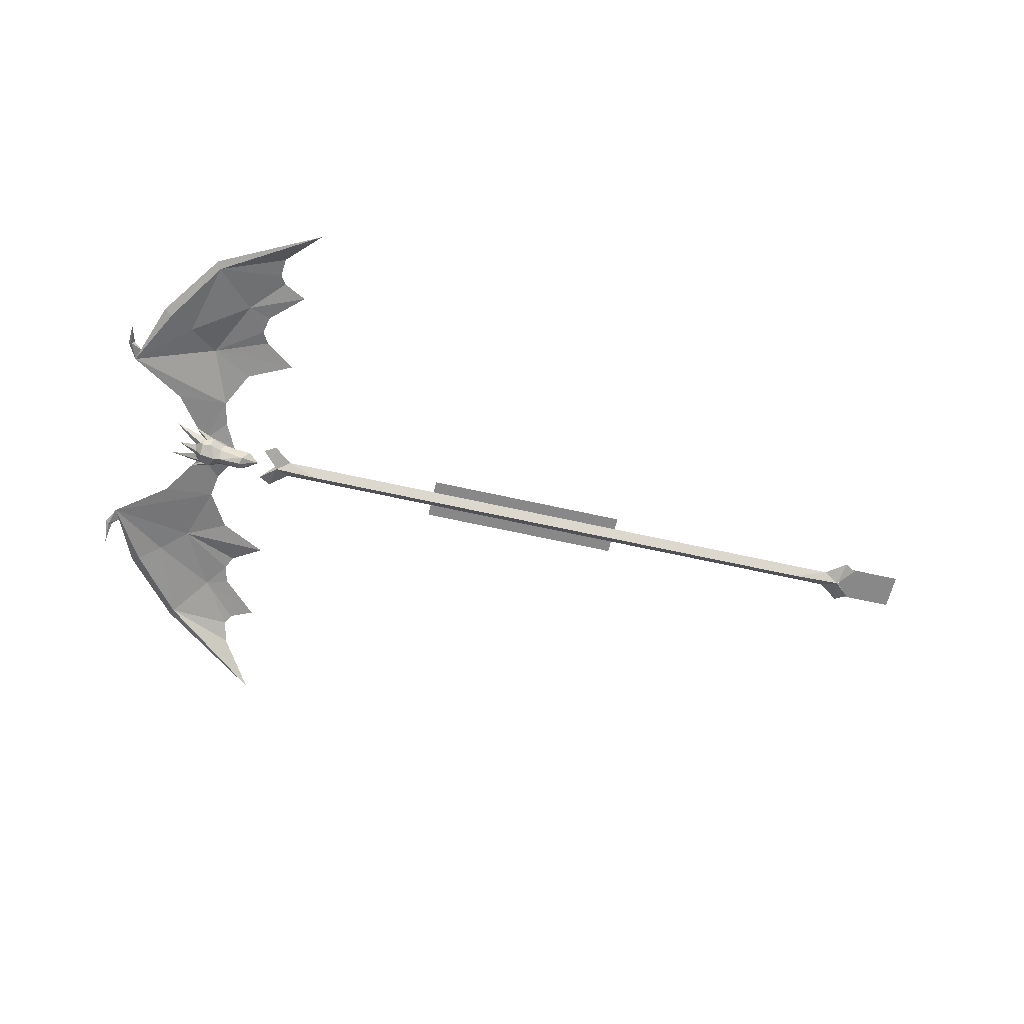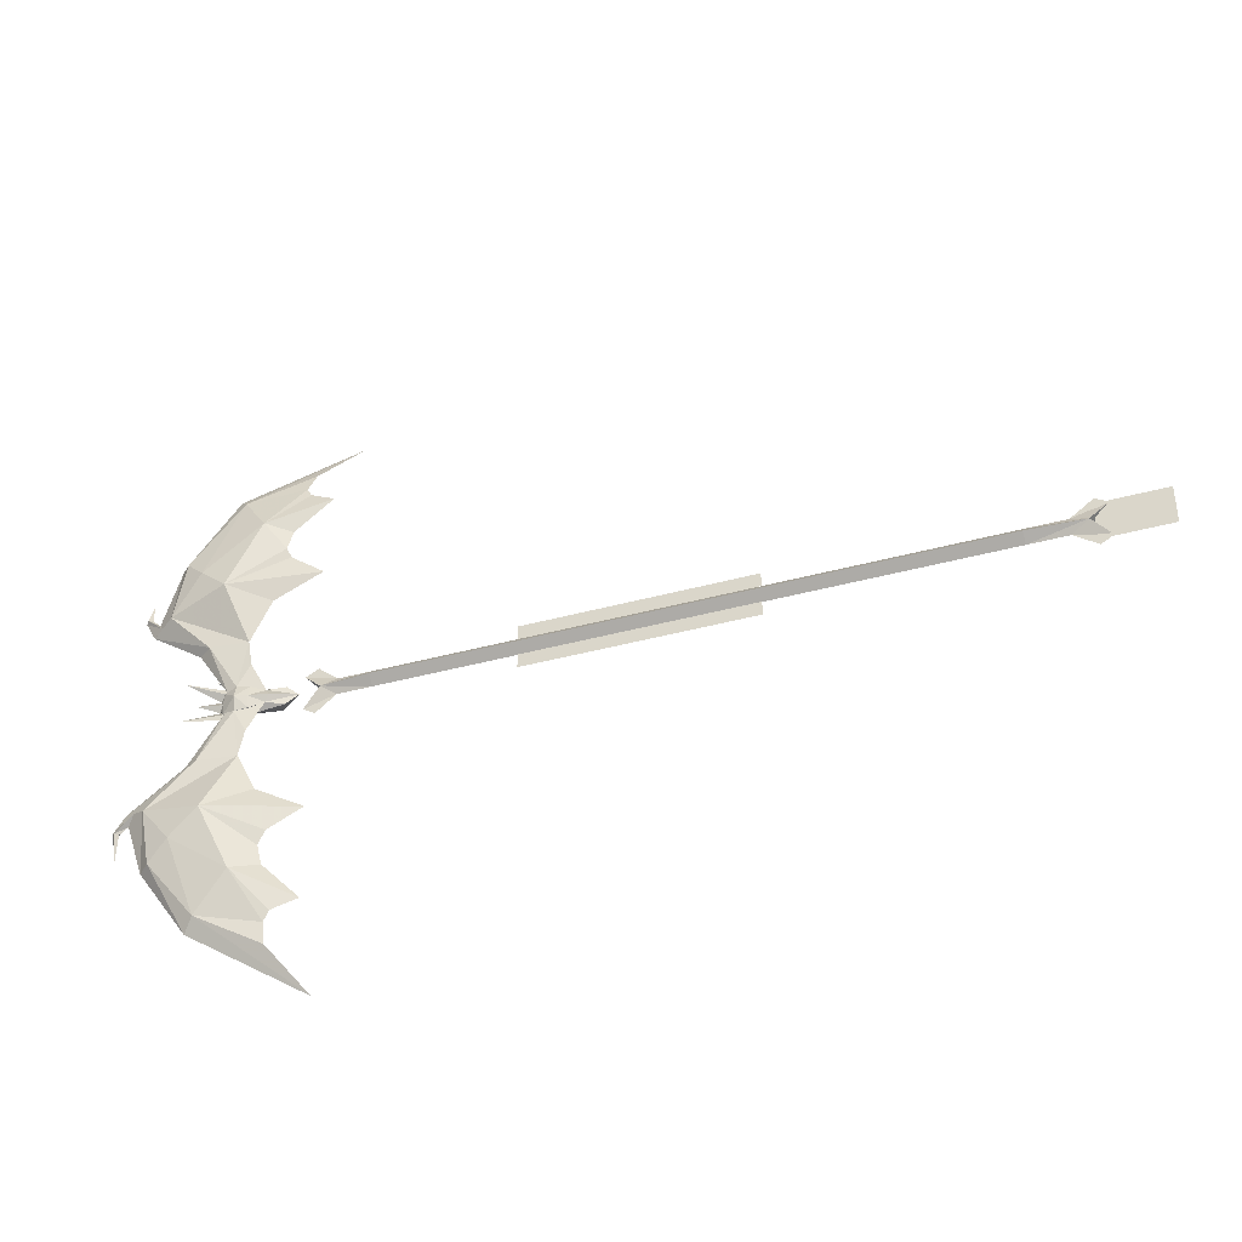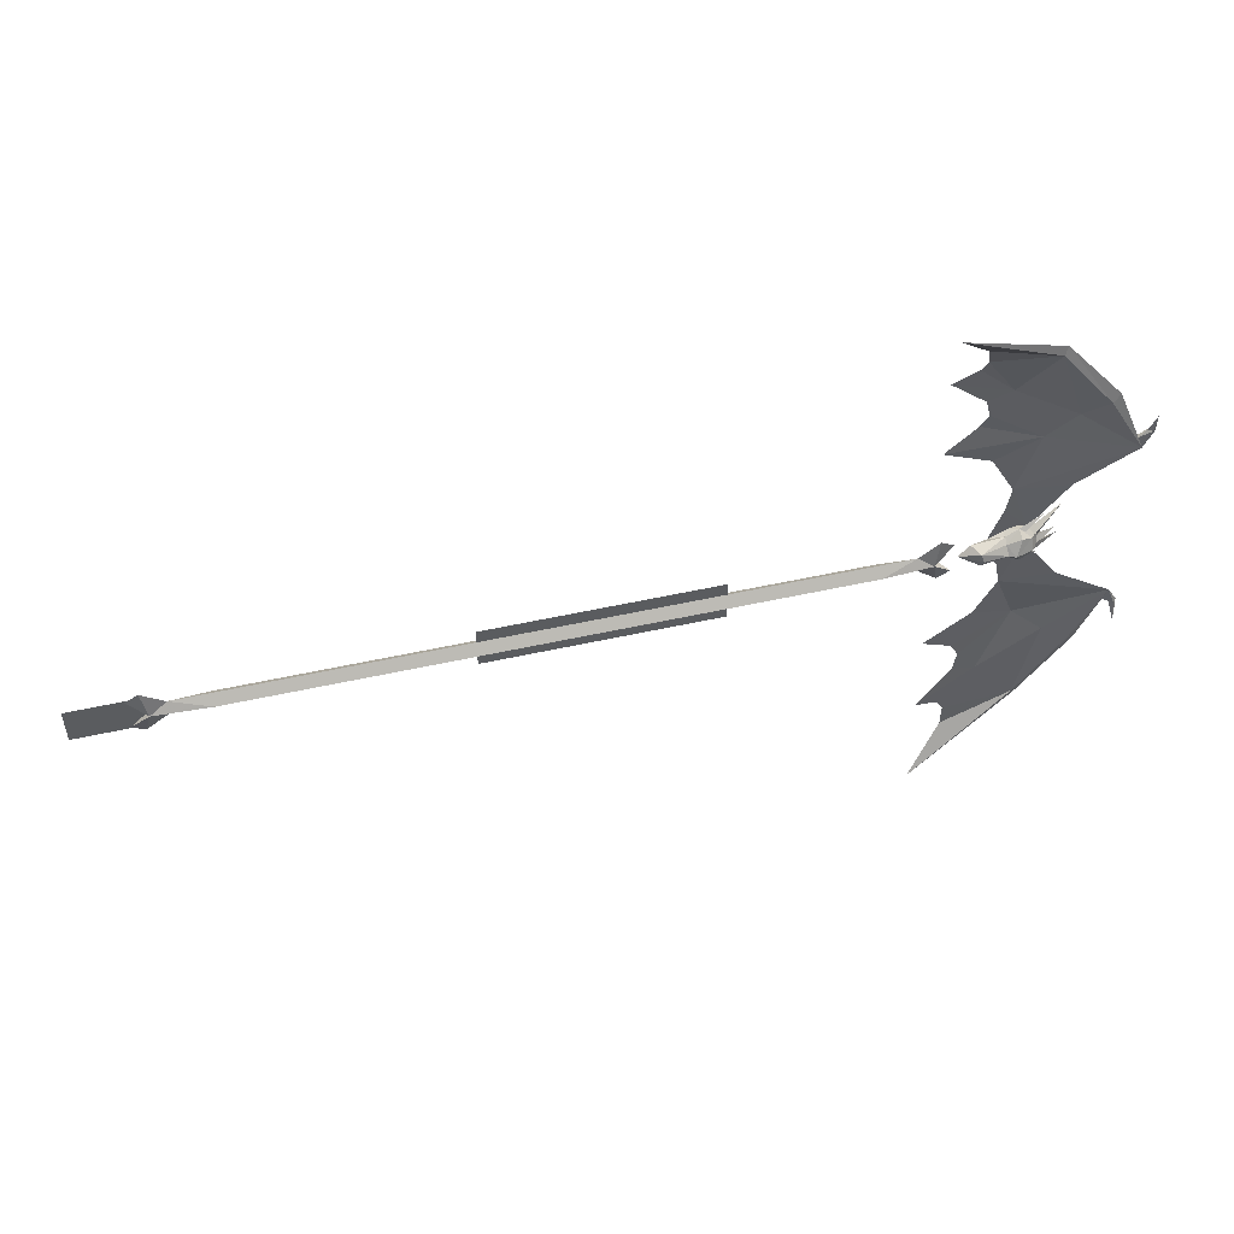
<metadata>
{"format":"obj","ext":"obj","renderer":"f3d","projection":"perspective","resolution":1024,"background":"white","views":[{"elev":-62.9,"azim":167.1,"up":"+Y"},{"elev":-37.7,"azim":-160.4,"up":"+Z"},{"elev":51.9,"azim":-13.6,"up":"+Z"}]}
</metadata>
<code>
g common_RightHandItem_14500
v 24.89 0.2971 1.041
v 26.81 0.9016 0.7238
v 23.56 0.03746 7e-06
v 26.34 1.217 3e-05
v 25.9 -1.289 -2e-05
v 25.66 -0.9732 0.7898
v 23.56 0.03746 7e-06
v 24.89 0.2971 1.041
v 31.67 0.4746 1.306
v 31 -0.354 1.223
v 32.09 0.4746 1.5e-05
v 31.05 -0.9067 -1.2e-05
v 31.51 0.9509 2.5e-05
v 31.35 0.9791 1.267
v 32.09 0.4746 1.5e-05
v 31.67 0.4746 1.306
v 28.37 -0.3652 0.8996
v 28.52 -1.118 -1.6e-05
v 29.18 -1.449 -2.3e-05
v 29.88 -0.5857 1.488
v 28.44 0.3117 1.362
v 28.43 1.28 1.258
v 26.81 0.9016 0.7238
v 30.82 0.4855 1.807
v 31.35 0.9791 1.267
v 29.85 0.4746 1.983
v 29.88 1.495 1.488
v 28.46 1.614 3.8e-05
v 28.43 1.28 1.258
v 29.88 1.495 1.488
v 29.76 1.994 4.5e-05
v 31.67 0.4746 1.306
v 31.35 0.9791 1.267
v 30.82 0.4855 1.807
v 34.07 1.461 3.5e-05
v 31.51 0.9509 2.5e-05
v 31.85 0.4746 0.654
v 31.85 0.4746 0.654
v 31.7 -0.1226 4e-06
v 34.94 2.5 2.206
v 31.85 0.4746 0.6376
v 31.35 0.9791 1.267
v 30.8 0.4746 1.788
v 30.8 0.4746 1.788
v 31.35 -0.02993 1.267
v 31.85 0.4746 0.6376
v 32.42 1.06 2.886
v 30.89 0.4746 1.712
v 30.41 0.8197 1.705
v 29.81 0.4746 1.982
v 29.81 0.4746 1.982
v 30.41 0.1295 1.705
v 30.89 0.4746 1.712
v 40.88 0.243 11.17
v 39.58 1.095 11.54
v 41.93 0.4286 13.14
v 41.6 0.7763 13.33
v 40.28 0.4118 12.56
v 41.18 0.4868 13.38
v 41.18 0.4868 13.38
v 40.28 0.4118 12.56
v 41.56 0.1422 13.35
v 40.88 0.243 11.17
v 41.93 0.4286 13.14
v 41.59 -0.1554 15.85
v 41.59 -0.1554 15.85
v 41.59 -0.1554 15.85
v 41.59 -0.1554 15.85
v 41.59 -0.1554 15.85
v 41.59 -0.1554 15.85
v 41.59 -0.1554 15.85
v 41.59 -0.1554 15.85
v 41.59 -0.1554 15.85
v 41.59 -0.1554 15.85
v 26.81 0.9016 -0.7237
v 24.89 0.2971 -1.041
v 24.89 0.2971 -1.041
v 25.66 -0.9732 -0.7898
v 31 -0.3539 -1.223
v 31.67 0.4746 -1.306
v 31.67 0.4746 -1.306
v 31.35 0.9791 -1.267
v 28.53 -0.3652 -0.8997
v 29.88 -0.5856 -1.488
v 28.27 0.3118 -1.362
v 26.81 0.9016 -0.7237
v 28.43 1.28 -1.258
v 29.88 1.496 -1.487
v 31.35 0.9791 -1.267
v 29.85 0.4747 -1.983
v 30.82 0.4856 -1.807
v 28.43 1.28 -1.258
v 29.88 1.496 -1.487
v 30.82 0.4856 -1.807
v 31.35 0.9791 -1.267
v 31.67 0.4746 -1.306
v 31.85 0.4746 -0.6539
v 31.85 0.4746 -0.6539
v 31.35 0.9791 -1.267
v 31.85 0.4746 -0.6376
v 34.94 2.5 -2.206
v 30.8 0.4746 -1.788
v 31.35 -0.02988 -1.267
v 30.8 0.4746 -1.788
v 31.85 0.4746 -0.6376
v 30.41 0.8197 -1.705
v 30.89 0.4746 -1.712
v 32.42 1.06 -2.886
v 29.81 0.4747 -1.982
v 30.41 0.1295 -1.705
v 29.81 0.4747 -1.982
v 30.89 0.4746 -1.712
v 41.95 0.9426 -12.98
v 39.85 1.212 -11.28
v 42.29 0.6245 -12.77
v 41.18 0.4607 -10.83
v 41.55 0.6246 -13.04
v 40.63 0.53 -12.24
v 41.18 0.4607 -10.83
v 40.63 0.53 -12.24
v 41.95 0.3065 -12.98
v 41.55 0.6246 -13.04
v 42.29 0.6245 -12.77
v 42.08 -0.09911 -15.46
v 42.08 -0.09911 -15.46
v 42.08 -0.09911 -15.46
v 42.08 -0.09911 -15.46
v 42.08 -0.09911 -15.46
v 42.08 -0.09911 -15.46
v 42.08 -0.09911 -15.46
v 42.08 -0.09911 -15.46
v 42.08 -0.09911 -15.46
v 42.08 -0.09911 -15.46
v -49.48 0.9536 2.5e-05
v -55.54 0.6487 1.9e-05
v -49.48 0.000765 0.9528
v -53.7 0.00083 0.9528
v -49.48 -0.952 -1.2e-05
v -55.54 -0.6469 -6e-06
v -19.92 0.000306 0.9529
v -19.92 0.9531 2.5e-05
v -49.48 0.000765 0.9528
v -49.48 0.9536 2.5e-05
v -19.92 -0.9525 -1.3e-05
v -49.48 -0.952 -1.2e-05
v -56.14 0.000833 2.722
v -57.53 0.00087 1.945
v -53.7 0.000868 -0.9528
v -55.54 0.6487 1.9e-05
v -49.48 0.000802 -0.9528
v -49.48 0.9536 2.5e-05
v -55.54 -0.6469 -6e-06
v -49.48 -0.952 -1.2e-05
v -19.92 0.000343 -0.9529
v -49.48 0.000802 -0.9528
v -57.53 0.000947 -1.945
v -56.14 0.00094 -2.722
v 19.46 -0.000304 0.9528
v 21.03 0.6475 1.9e-05
v 15.6 -0.000244 0.9528
v 15.6 0.9526 2.5e-05
v 21.03 -0.6481 -7e-06
v 15.6 -0.953 -1.3e-05
v 15.6 0.9526 2.5e-05
v 15.6 -0.000244 0.9528
v 15.6 -0.953 -1.3e-05
v 23.02 -0.000378 1.945
v 21.64 -0.000372 2.722
v 15.6 -0.000206 -0.9528
v 19.46 -0.000266 -0.9528
v 15.6 -0.000206 -0.9528
v 21.64 -0.000266 -2.722
v 23.02 -0.0003 -1.945
v -63.3 0.000998 6e-06
v -55.96 0.000884 6e-06
v -63.3 0.000957 2.074
v -55.96 0.000843 2.074
v -63.3 0.001039 -2.074
v -55.96 0.000925 -2.074
v -55.96 0.05347 2.074
v -55.96 0.05351 7e-06
v -63.3 0.05358 2.074
v -63.3 0.05362 7e-06
v -55.96 0.05355 -2.074
v -63.3 0.05366 -2.074
v -24.33 0.000347 2.438
v -24.33 0.000376 0.953
v -12.26 0.00016 2.438
v -12.26 0.00019 0.9529
v -24.33 0.000414 -0.953
v -24.33 0.000443 -2.438
v -12.26 0.000228 -0.9529
v -12.26 0.000256 -2.438
v -12.26 0.00019 0.9529
v 0.2843 -3e-06 0.953
v 0.2843 -3.3e-05 2.438
v 0.2843 6.4e-05 -2.438
v 0.2843 3.4e-05 -0.953
v -12.26 0.09554 0.9529
v -24.33 0.09573 0.953
v -12.26 0.09551 2.438
v -24.33 0.0957 2.438
v -12.26 0.06184 -2.438
v -24.33 0.06203 -2.438
v -12.26 0.06182 -0.9529
v -24.33 0.062 -0.953
v 0.2843 0.09532 2.438
v 0.2843 0.09535 0.953
v -12.26 0.09554 0.9529
v 0.2843 0.06162 -0.953
v 0.2843 0.06165 -2.438
v 41.18 0.4607 -10.83
v 34.92 0.8499 -6.708
v 29.05 1.267 -6.875
v 31.54 2.146 -13.49
v 34.81 1.077 -16.1
v 38.44 0.7895 -18.27
v 37.5 0.3098 -17.71
v 32.43 0.3296 -25.22
v 32.89 0.7257 -26.03
v 21.53 0.5931 -14.06
v 25.1 1.267 -16.36
v 31 1.159 -1.223
v 26.81 0.9016 -0.7237
v 28.47 1.267 -4.04
v 26.79 1.267 -11.29
v 21.53 -0.06184 -23.83
v 24.24 0.5659 -24.96
v 28.08 1.073 -20.67
v 25.42 0.8679 -19.91
v 25.9 1.103 -17.81
v 20.71 -2.444 -33.14
v 24.72 0.1377 -28.29
v 34.92 0.8499 -6.708
v 41.18 0.4607 -10.83
v 33.3 1.848 -6.896
v 38.39 2.005 -11.75
v 37.14 1.986 -18.06
v 38.44 0.7895 -18.27
v 31.72 1.705 -24.71
v 32.89 0.7257 -26.03
v 31.57 3.255 -13.41
v 25.1 1.267 -16.36
v 21.53 0.5931 -14.06
v 29.88 1.496 -1.487
v 28.47 1.267 -4.04
v 26.81 0.9016 -0.7237
v 26.79 1.267 -11.29
v 29.05 1.267 -6.875
v 28.08 2.548 -20.67
v 24.24 0.5659 -24.96
v 21.53 -0.06184 -23.83
v 31 1.159 -1.223
v 25.42 0.8679 -19.91
v 25.9 1.103 -17.81
v 34.81 2.748 -16.01
v 20.71 -2.444 -33.14
v 31.72 1.705 -24.71
v 24.72 0.1377 -28.29
v 28.47 1.267 -4.04
v 29.88 1.496 -1.487
v 24.88 0.3949 -26.03
v 24.88 0.3949 -26.03
v 28.95 1.61 6.76
v 34.79 0.8252 6.819
v 40.88 0.243 11.17
v 31.23 1.859 13.45
v 34.39 1.495 16.18
v 36.98 0.6441 17.9
v 37.93 1.094 18.48
v 31.74 1.402 26.02
v 31.31 1.013 25.2
v 24.7 2.293 16.09
v 21.18 1.734 13.7
v 28.47 1.514 3.909
v 26.81 0.9016 0.7238
v 31 1.159 1.223
v 26.48 1.961 11.14
v 27.53 2.116 20.5
v 23.52 1.566 24.7
v 20.82 1.535 23.48
v 24.89 2.041 19.67
v 25.44 2.149 17.58
v 23.54 0.5811 28.13
v 19.57 -2.201 32.95
v 38.16 1.997 11.93
v 40.88 0.243 11.17
v 33.23 1.929 6.905
v 34.79 0.8252 6.819
v 37.93 1.094 18.48
v 36.7 2.346 18.19
v 31.74 1.402 26.02
v 30.68 2.393 24.81
v 21.18 1.734 13.7
v 24.7 2.293 16.09
v 31.38 3.74 13.28
v 26.81 0.9016 0.7238
v 28.47 1.514 3.909
v 29.88 1.496 1.488
v 28.95 1.61 6.76
v 26.48 1.961 11.14
v 20.82 1.535 23.48
v 23.52 1.566 24.7
v 27.62 3.587 20.44
v 34.79 0.8252 6.819
v 31 1.159 1.223
v 33.23 1.929 6.905
v 24.89 2.041 19.67
v 25.44 2.149 17.58
v 34.5 3.156 16.01
v 23.54 0.5811 28.13
v 19.57 -2.201 32.95
v 30.68 2.393 24.81
v 29.88 1.496 1.488
v 28.47 1.514 3.909
v 29.88 1.496 1.488
v 24.13 1.395 25.79
v 24.13 1.395 25.79
f 1 2 3
f 4 3 2
f 5 6 7
f 8 7 6
f 9 10 11
f 12 11 10
f 13 14 15
f 16 15 14
f 17 6 18
f 5 18 6
f 12 10 19
f 20 19 10
f 8 6 21
f 17 21 6
f 22 23 21
f 8 21 23
f 24 25 26
f 27 26 25
f 20 10 26
f 24 26 10
f 4 2 28
f 29 28 2
f 30 14 31
f 13 31 14
f 20 17 19
f 18 19 17
f 20 26 17
f 21 17 26
f 27 22 26
f 21 26 22
f 30 31 29
f 28 29 31
f 32 33 34
f 9 24 10
f 35 36 37
f 35 38 39
f 40 41 42
f 40 42 43
f 40 44 45
f 40 45 46
f 47 48 49
f 47 49 50
f 47 51 52
f 47 52 53
f 54 55 56
f 57 56 55
f 55 58 57
f 59 57 58
f 60 61 62
f 63 62 61
f 62 63 64
f 65 66 67
f 68 67 66
f 69 70 57
f 56 57 70
f 71 69 59
f 57 59 69
f 72 73 62
f 60 62 73
f 74 72 64
f 62 64 72
f 4 75 3
f 76 3 75
f 77 78 7
f 5 7 78
f 12 79 11
f 80 11 79
f 81 82 15
f 13 15 82
f 5 78 18
f 83 18 78
f 84 79 19
f 12 19 79
f 83 78 85
f 77 85 78
f 77 86 85
f 87 85 86
f 88 89 90
f 91 90 89
f 91 79 90
f 84 90 79
f 92 75 28
f 4 28 75
f 13 82 31
f 93 31 82
f 18 83 19
f 84 19 83
f 85 90 83
f 84 83 90
f 85 87 90
f 88 90 87
f 28 31 92
f 93 92 31
f 94 95 96
f 79 91 80
f 97 36 35
f 39 98 35
f 99 100 101
f 102 99 101
f 103 104 101
f 105 103 101
f 106 107 108
f 109 106 108
f 110 111 108
f 112 110 108
f 113 114 115
f 116 115 114
f 117 118 113
f 114 113 118
f 119 120 121
f 122 121 120
f 123 119 121
f 124 125 126
f 127 126 125
f 115 128 113
f 129 113 128
f 113 129 117
f 130 117 129
f 122 131 121
f 132 121 131
f 121 132 123
f 133 123 132
f 134 135 136
f 137 136 135
f 136 137 138
f 139 138 137
f 140 141 142
f 143 142 141
f 144 140 145
f 142 145 140
f 146 137 147
f 135 147 137
f 147 135 139
f 147 139 146
f 137 146 139
f 148 149 150
f 151 150 149
f 152 148 153
f 150 153 148
f 154 155 141
f 143 141 155
f 144 145 154
f 155 154 145
f 149 148 156
f 157 156 148
f 152 149 156
f 148 152 157
f 156 157 152
f 158 159 160
f 161 160 159
f 162 158 163
f 160 163 158
f 164 141 165
f 140 165 141
f 165 140 166
f 144 166 140
f 159 158 167
f 168 167 158
f 162 159 167
f 158 162 168
f 167 168 162
f 161 159 169
f 170 169 159
f 169 170 163
f 162 163 170
f 164 171 141
f 154 141 171
f 171 166 154
f 144 154 166
f 172 170 173
f 159 173 170
f 173 159 162
f 173 162 172
f 170 172 162
f 174 175 176
f 177 176 175
f 178 179 174
f 175 174 179
f 180 181 182
f 183 182 181
f 181 184 183
f 185 183 184
f 186 187 188
f 189 188 187
f 190 191 192
f 193 192 191
f 194 195 188
f 196 188 195
f 193 197 192
f 198 192 197
f 199 200 201
f 202 201 200
f 203 204 205
f 206 205 204
f 207 208 201
f 209 201 208
f 210 211 205
f 203 205 211
f 212 213 214
f 212 214 215
f 212 215 216
f 217 212 218
f 219 220 218
f 217 218 220
f 221 222 215
f 223 224 225
f 215 214 226
f 227 228 229
f 213 223 214
f 225 214 223
f 221 215 226
f 227 229 230
f 229 215 231
f 216 215 229
f 232 219 233
f 234 235 236
f 237 236 235
f 238 237 239
f 235 239 237
f 240 238 241
f 239 241 238
f 242 243 244
f 245 246 247
f 248 249 242
f 250 251 252
f 236 253 234
f 248 242 244
f 254 250 252
f 243 242 255
f 250 242 256
f 240 257 258
f 259 258 257
f 260 261 249
f 236 249 261
f 249 236 237
f 249 237 242
f 253 236 261
f 242 237 256
f 256 237 238
f 250 256 240
f 238 240 256
f 258 262 240
f 250 240 262
f 263 233 219
f 229 219 216
f 218 216 219
f 216 218 212
f 241 257 240
f 220 219 232
f 230 229 231
f 222 231 215
f 254 255 250
f 250 255 242
f 251 250 262
f 259 262 258
f 229 263 219
f 228 263 229
f 264 265 266
f 267 264 266
f 268 267 266
f 269 266 270
f 270 271 269
f 272 269 271
f 267 273 274
f 275 276 277
f 278 264 267
f 279 280 281
f 275 277 264
f 265 264 277
f 278 267 274
f 282 279 281
f 283 267 279
f 279 267 268
f 284 272 285
f 286 287 288
f 289 288 287
f 287 286 290
f 291 290 286
f 290 291 292
f 293 292 291
f 294 295 296
f 297 298 299
f 296 300 301
f 302 303 304
f 305 306 307
f 294 296 301
f 302 304 308
f 309 296 295
f 310 296 304
f 311 312 313
f 293 313 312
f 288 314 300
f 315 300 314
f 286 288 300
f 296 286 300
f 316 307 306
f 310 286 296
f 291 286 310
f 291 310 293
f 304 293 310
f 304 317 293
f 313 293 317
f 272 284 318
f 269 272 268
f 279 268 272
f 266 269 268
f 293 312 292
f 285 272 271
f 283 279 282
f 267 283 273
f 304 309 308
f 296 309 304
f 317 304 303
f 313 317 311
f 272 318 279
f 279 318 280

</code>
